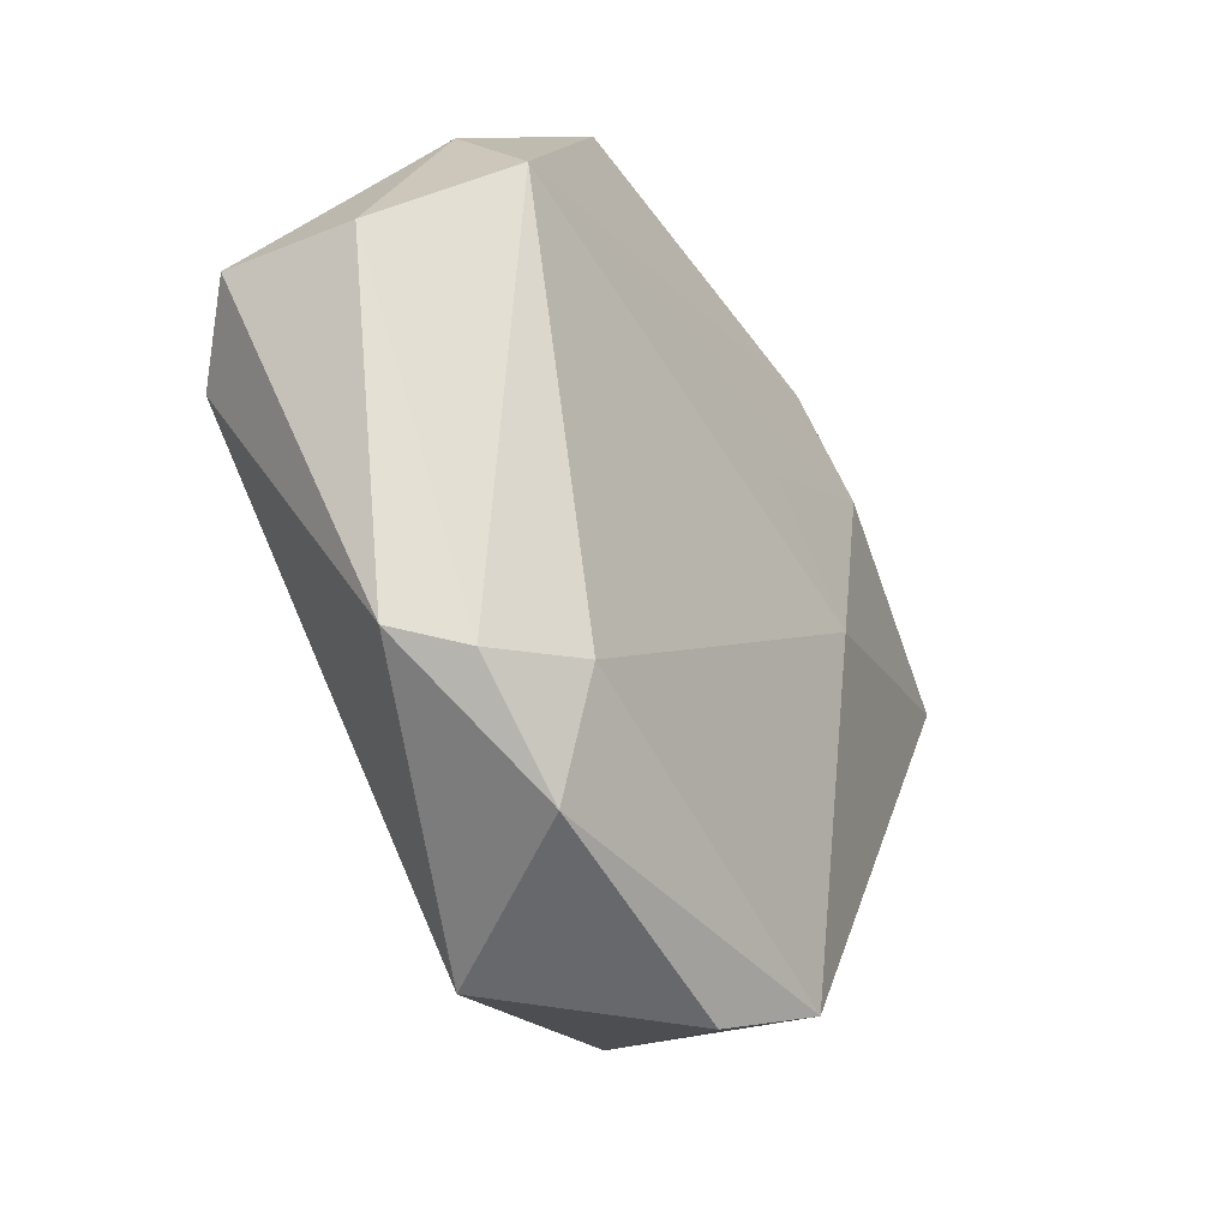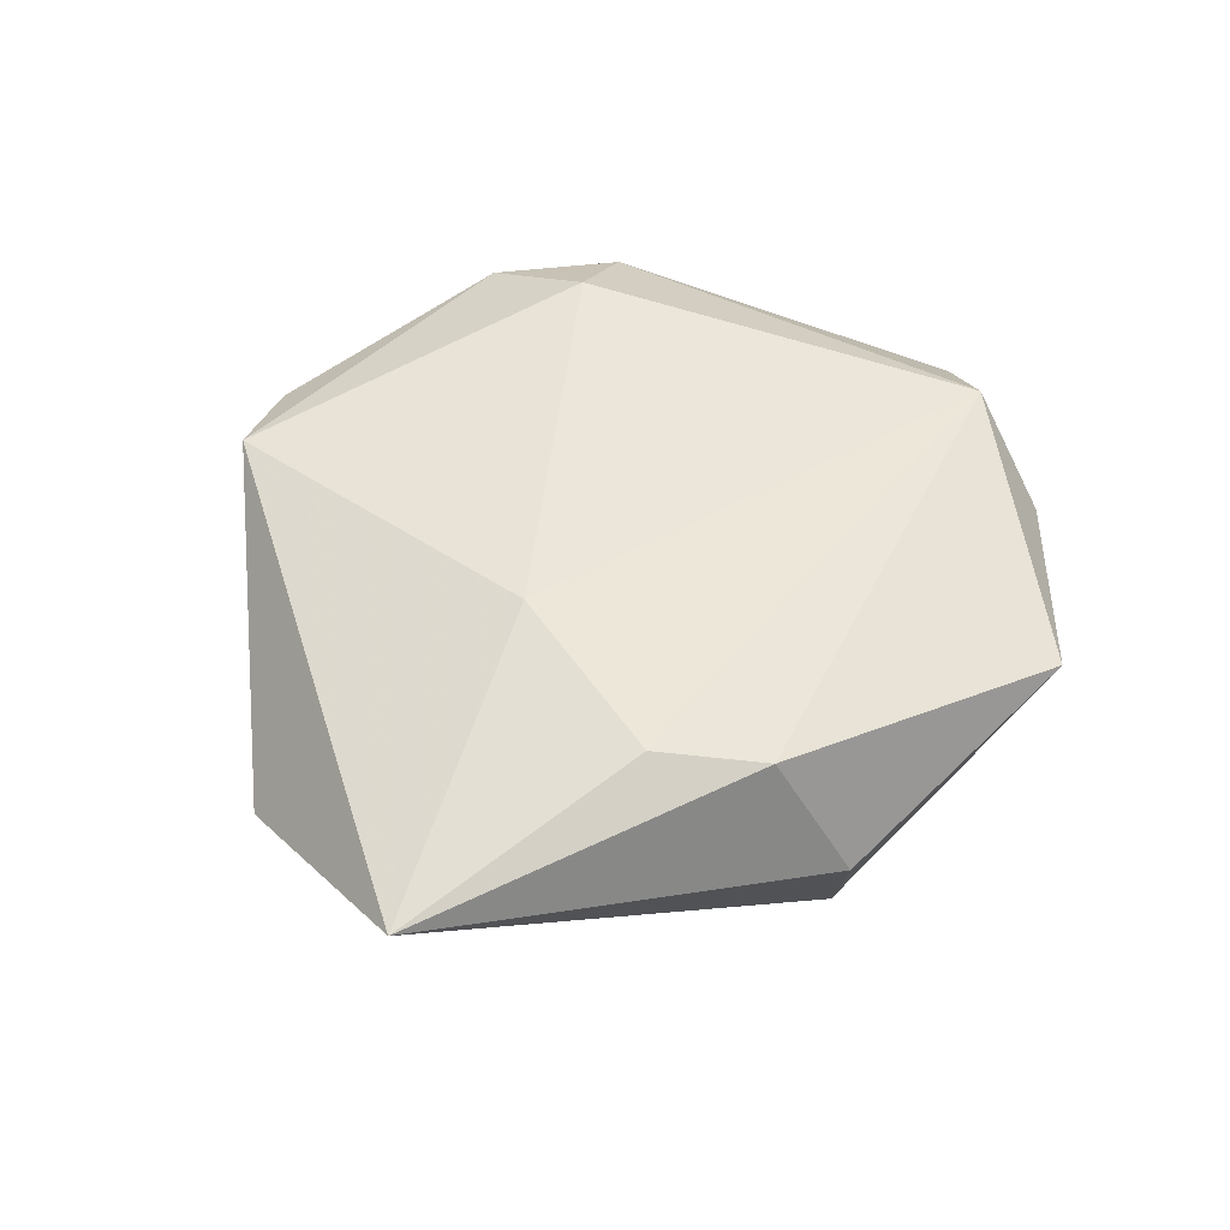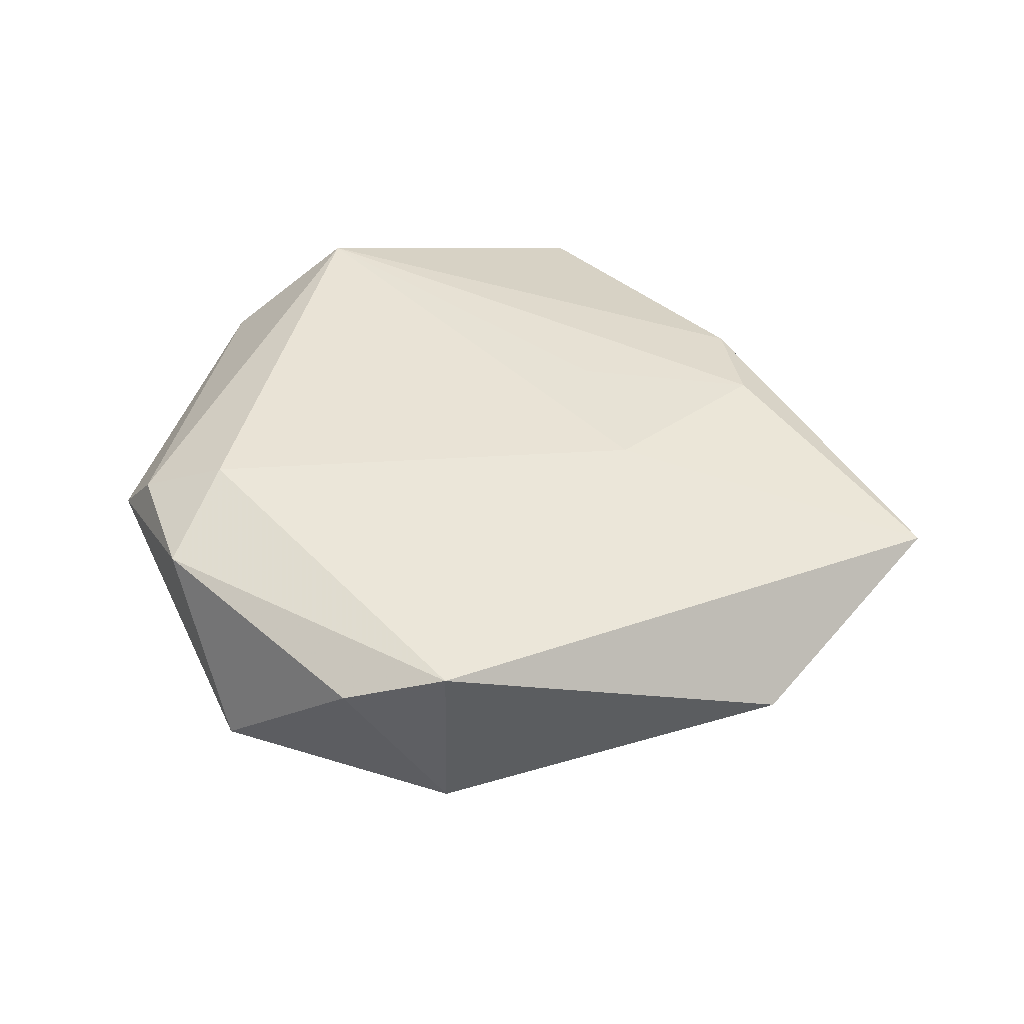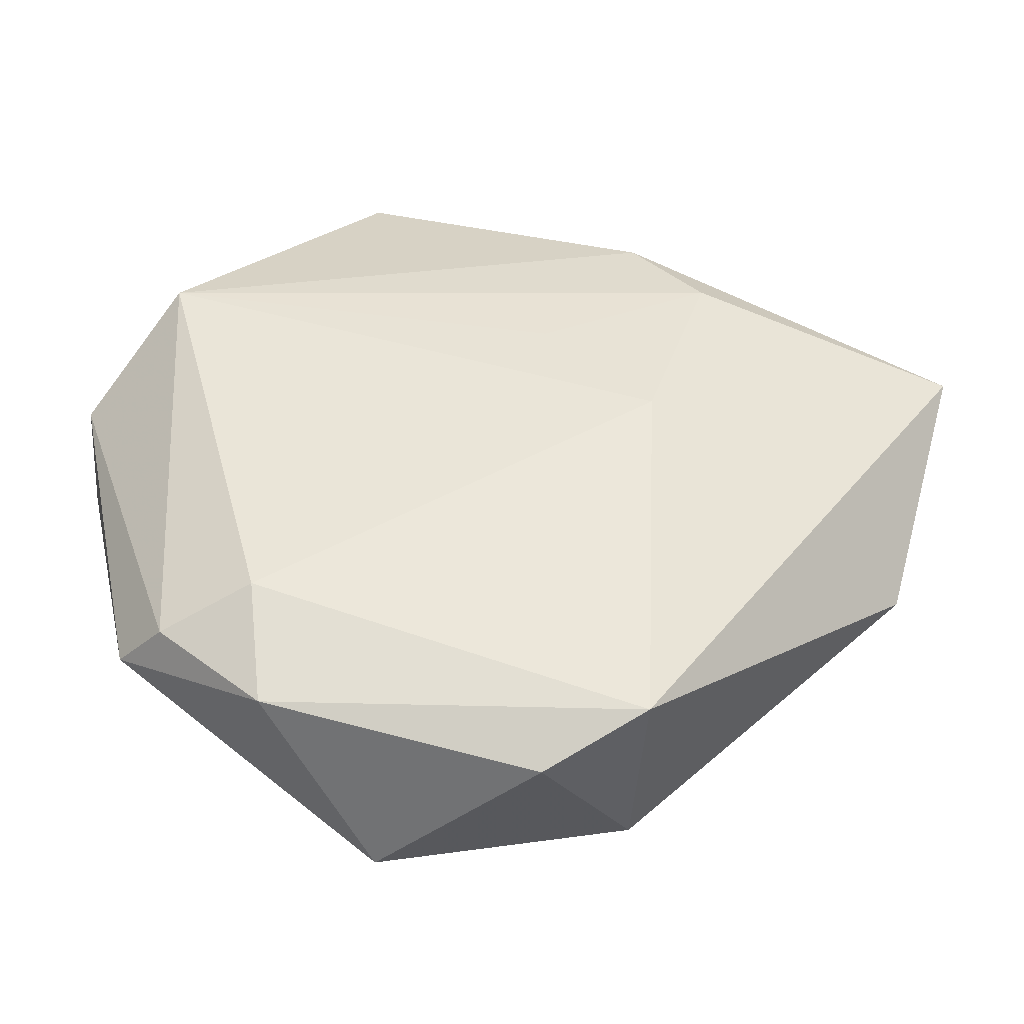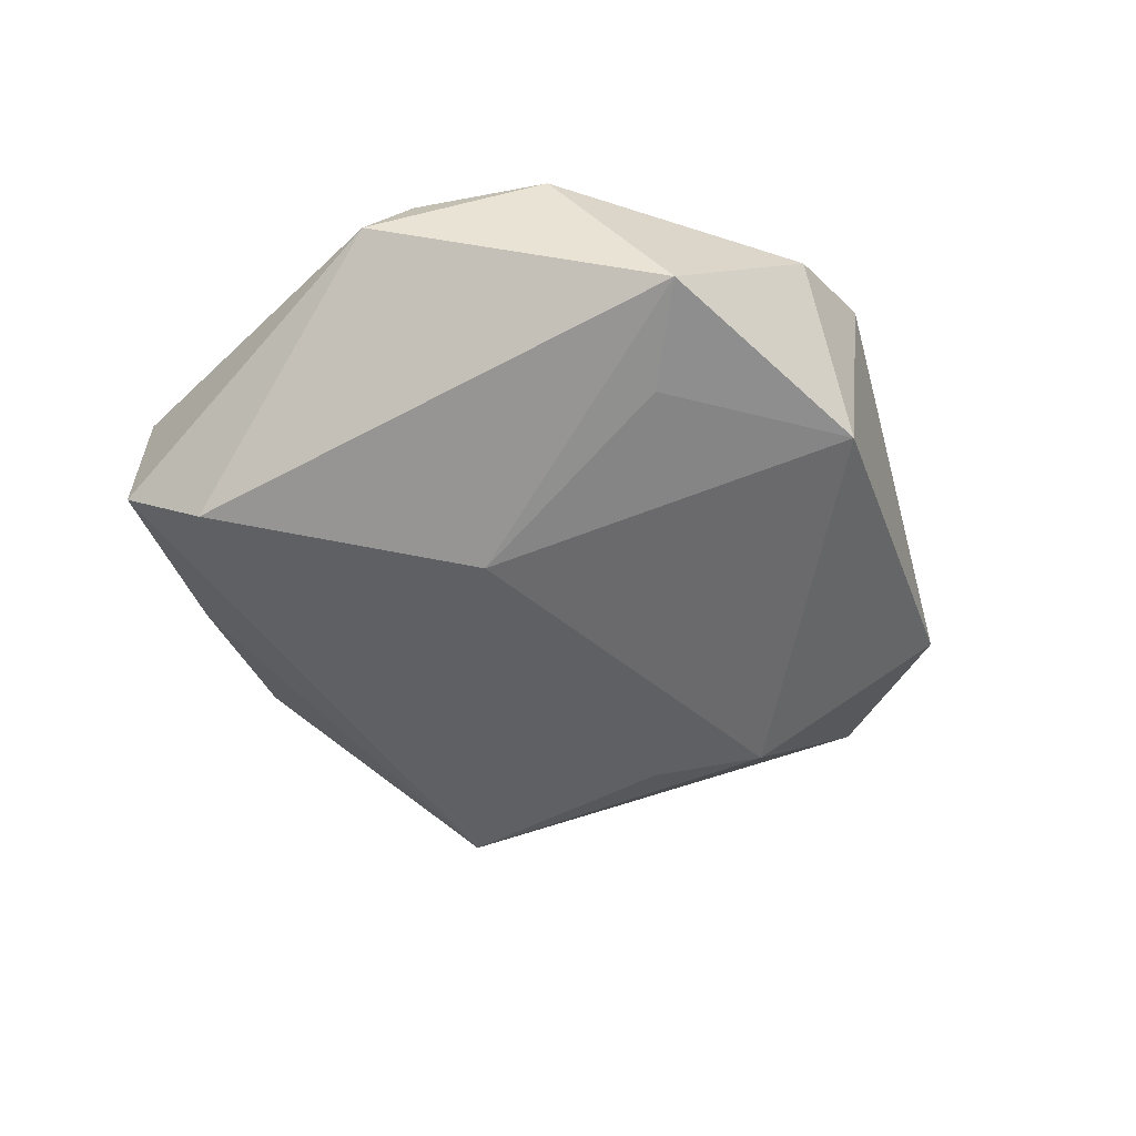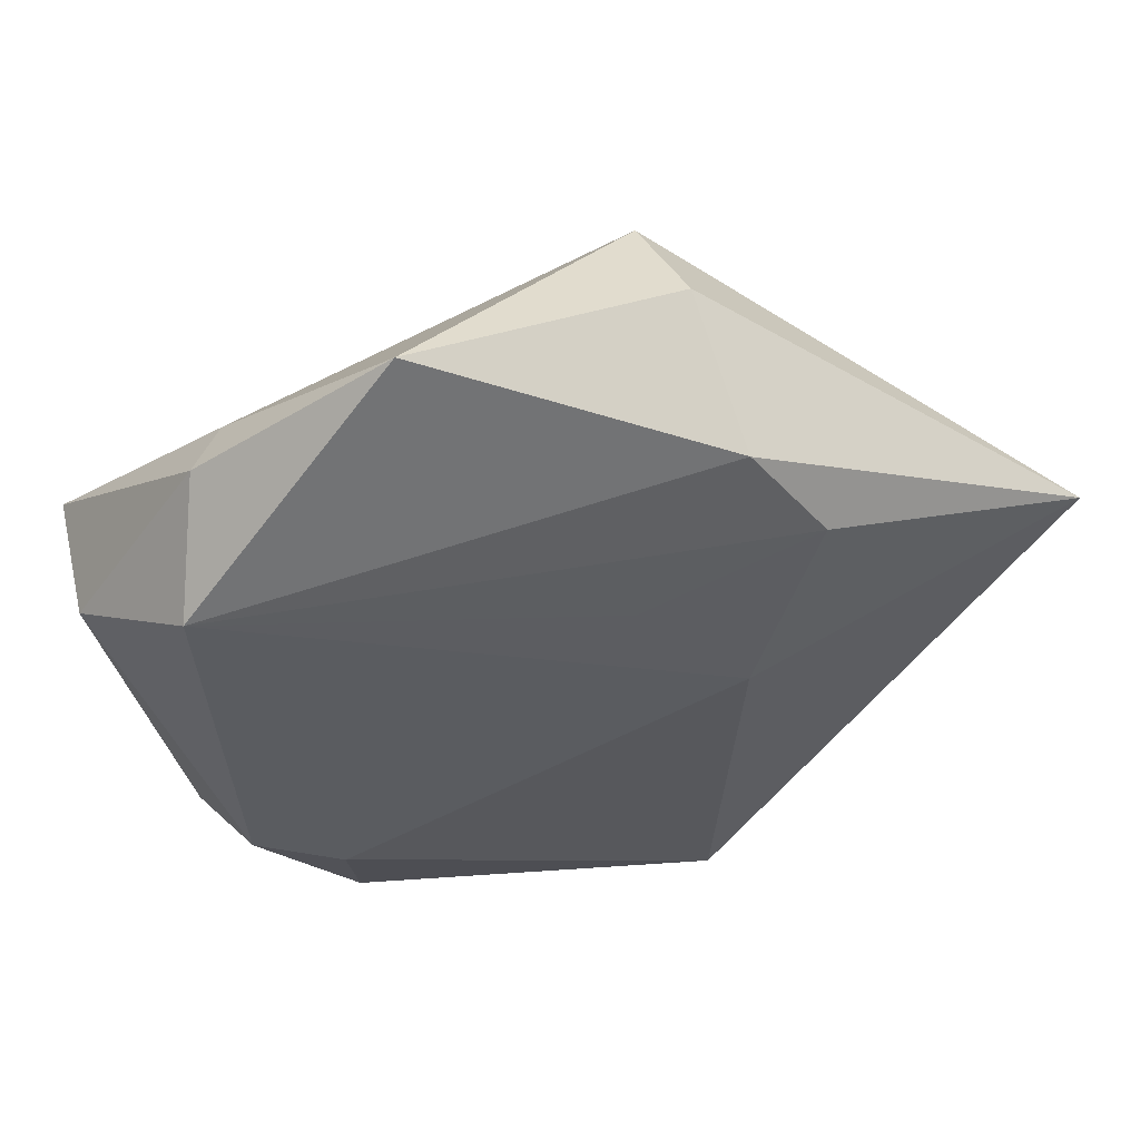
<metadata>
{"format":"obj","ext":"obj","renderer":"f3d","projection":"perspective","resolution":1024,"background":"white","views":[{"elev":-34.1,"azim":-56.9,"up":"+Y"},{"elev":48.7,"azim":127.8,"up":"+Z"},{"elev":42.5,"azim":28.9,"up":"+Z"},{"elev":-44.5,"azim":0.4,"up":"+Y"},{"elev":-48.8,"azim":-31.3,"up":"+Z"},{"elev":52.6,"azim":-9.0,"up":"+Y"}]}
</metadata>
<code>
v -0.02926 0.03015 -0.001035
v 0.02315 0.01239 -0.01625
v -0.0456 0.01152 0.004503
v -0.03499 0.02121 0.01495
v -0.03281 -0.02712 0.009484
v -0.02296 -0.02476 0.01437
v -0.01133 -0.007062 -0.01821
v 0.007013 -0.04439 0.007526
v -0.0217 -0.03712 0.01008
v -0.01042 -0.04403 -0.00801
v 0.01245 0.03634 -0.01443
v -0.03249 0.03132 0.004792
v 0.01562 0.03997 -0.002608
v 0.01878 0.03203 0.01183
v 0.02643 0.0221 0.01381
v 0.01965 0.001397 0.01555
v 0.04728 -0.01261 -0.002809
v -0.04667 0.01147 -0.009535
v -0.01296 0.04605 0.007151
v 0.01789 -0.03981 0.01176
v -0.04046 0.004486 -0.01572
v 0.03305 0.004351 -0.01499
v 0.007941 0.01369 0.01486
v -0.005666 -0.0328 -0.01169
v 0.01644 -0.03801 -0.0106
v -0.03792 -0.02564 0.003375
v 0.05465 0.01307 0.006913
f 5 3 26
f 21 10 26
f 25 10 24
f 14 13 19
f 27 13 14
f 19 12 4
f 4 12 3
f 4 14 19
f 4 3 5
f 17 20 25
f 27 20 17
f 8 10 25
f 25 20 8
f 1 12 19
f 21 26 18
f 18 26 3
f 3 12 18
f 12 1 18
f 27 14 15
f 15 4 23
f 14 4 15
f 6 4 5
f 27 17 22
f 22 17 25
f 23 4 16
f 4 6 16
f 16 6 20
f 16 15 23
f 16 20 27
f 27 15 16
f 9 8 20
f 20 6 9
f 9 6 5
f 10 8 9
f 5 26 9
f 9 26 10
f 11 13 27
f 27 22 11
f 21 18 11
f 19 13 11
f 11 18 1
f 11 1 19
f 25 24 7
f 7 22 25
f 7 10 21
f 7 24 10
f 21 11 7
f 2 11 22
f 22 7 2
f 2 7 11

</code>
